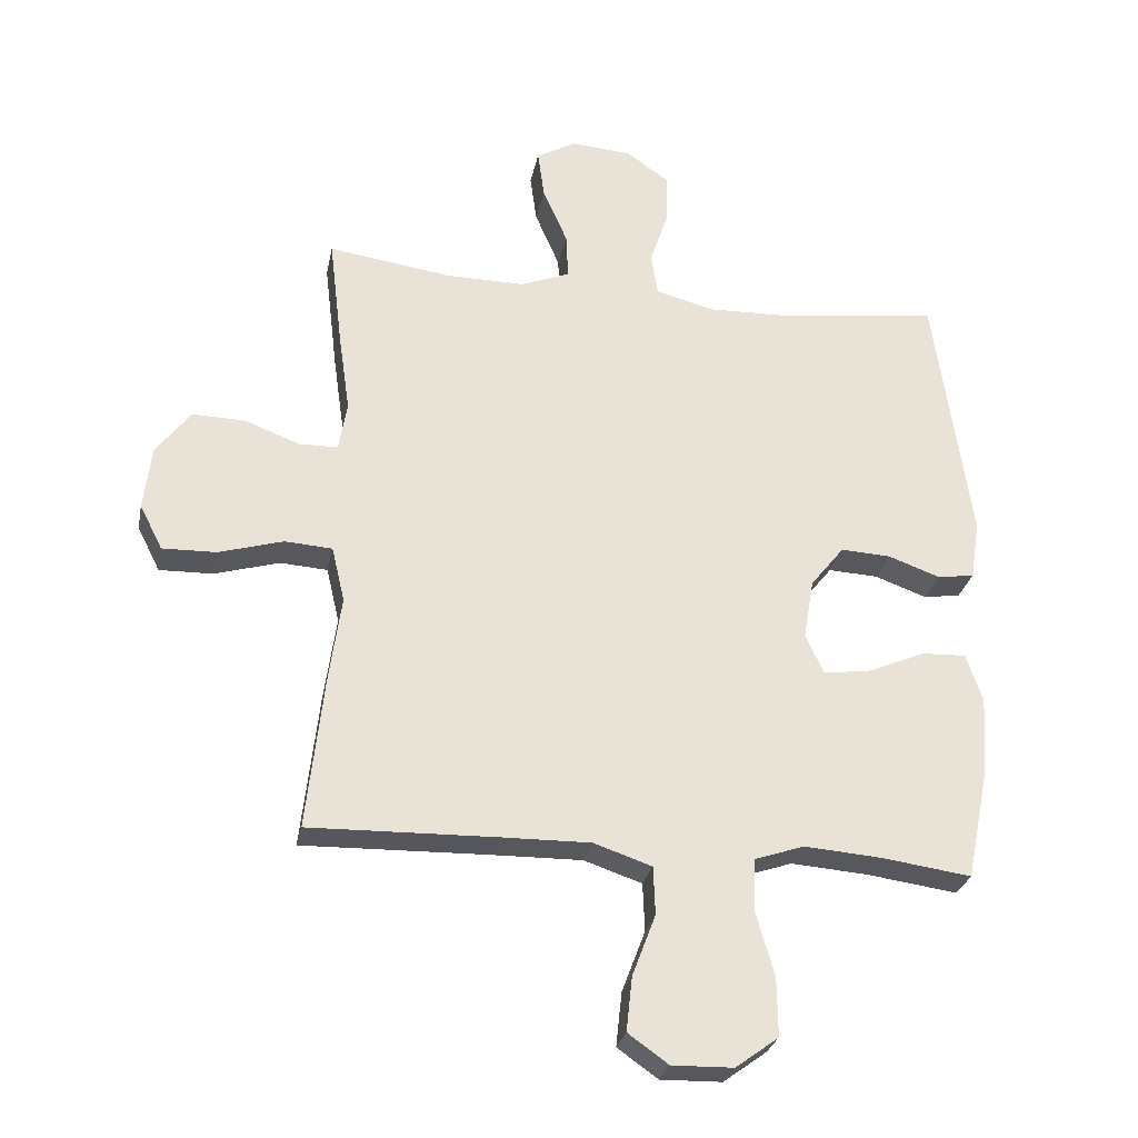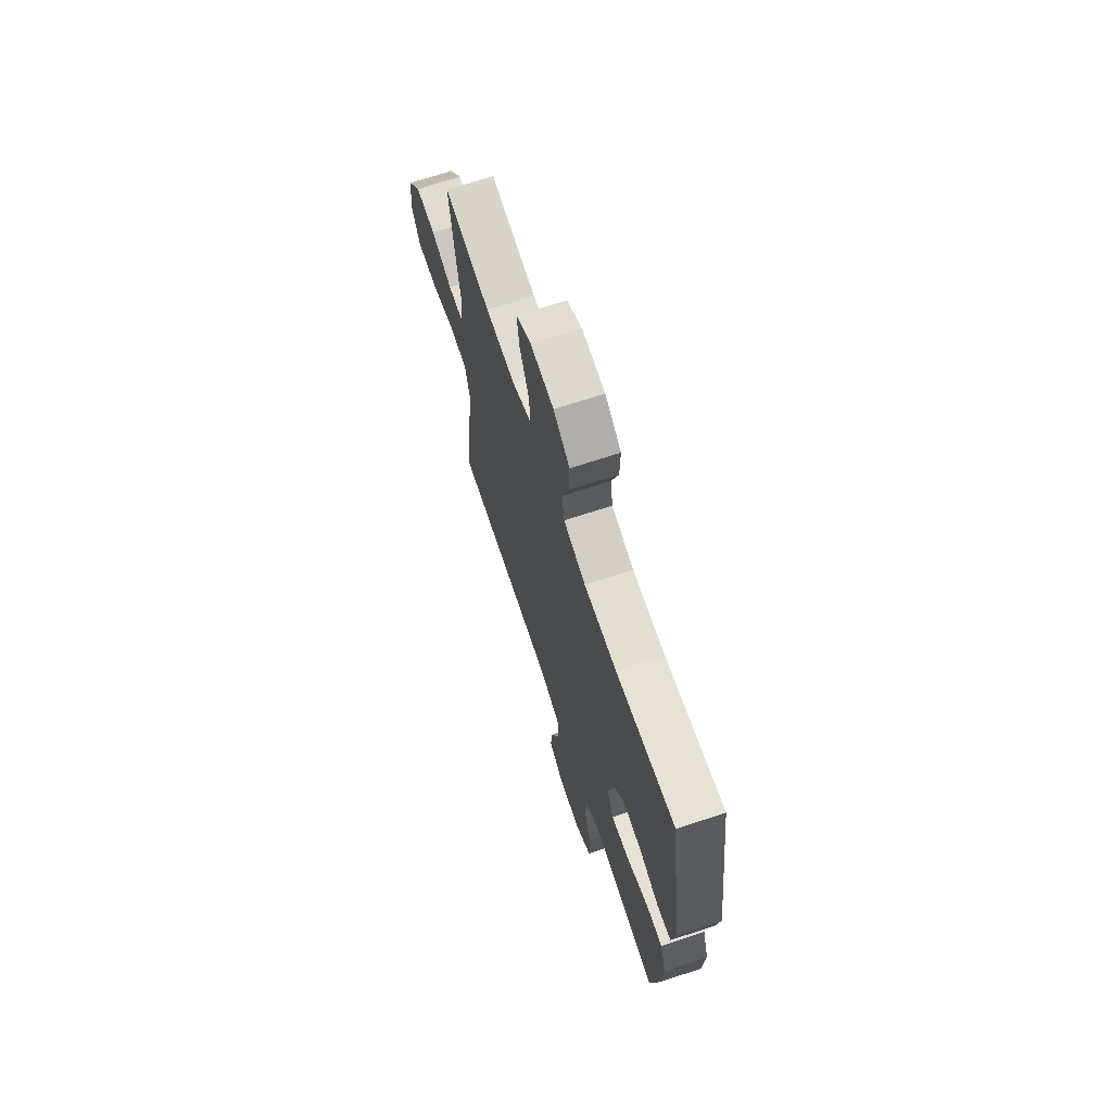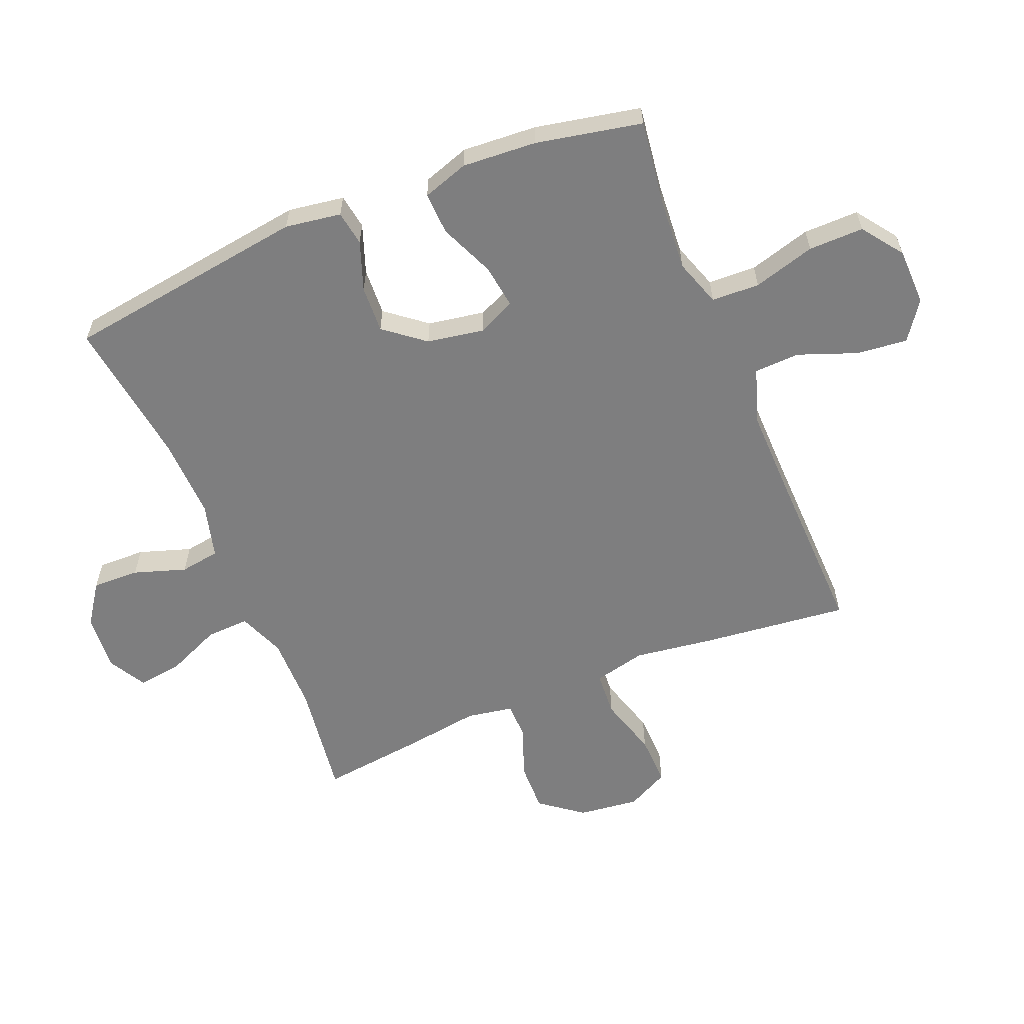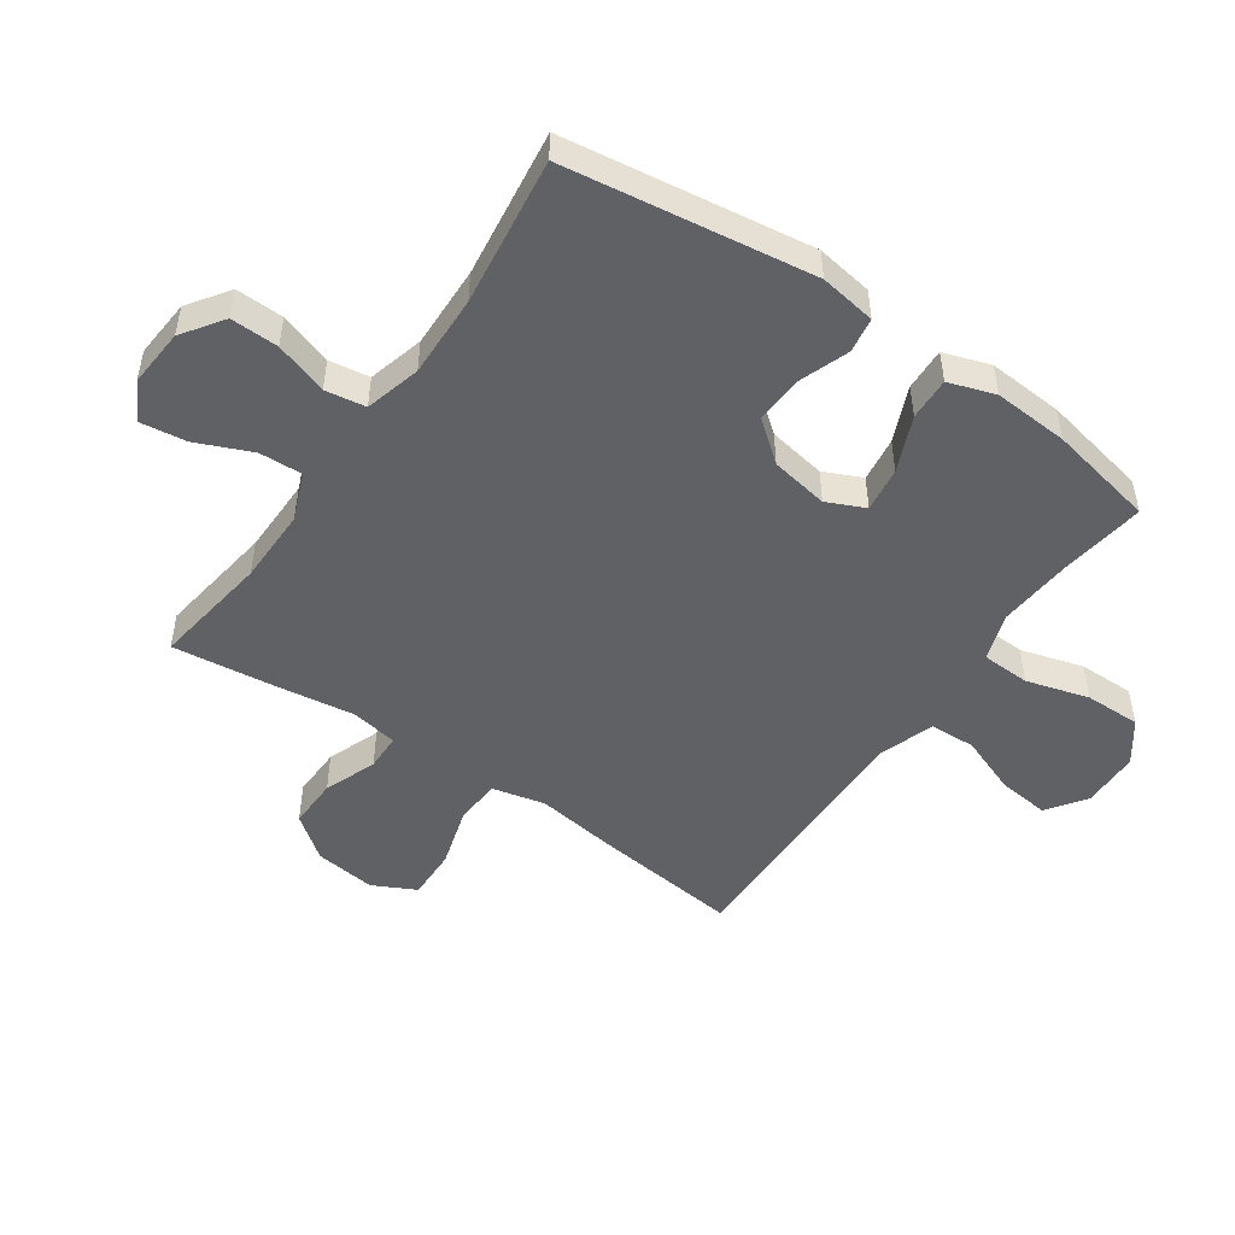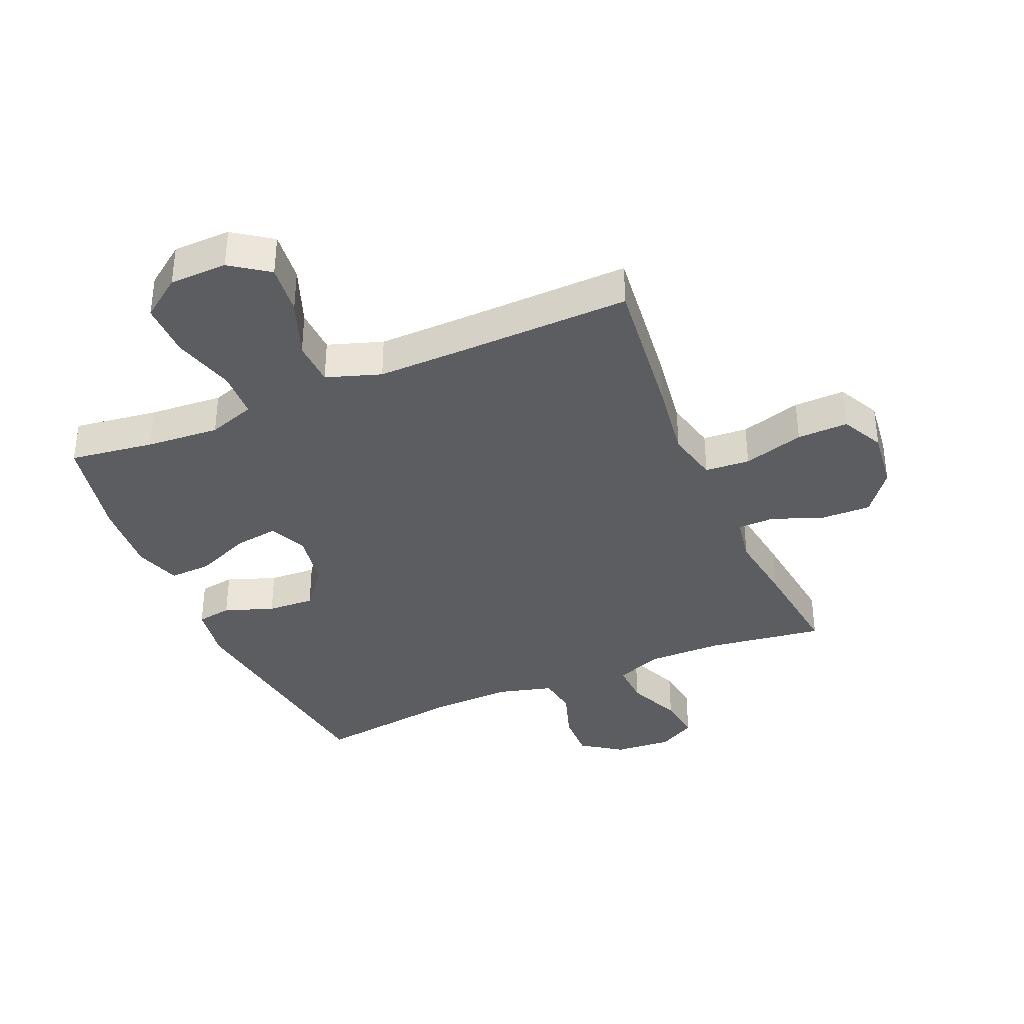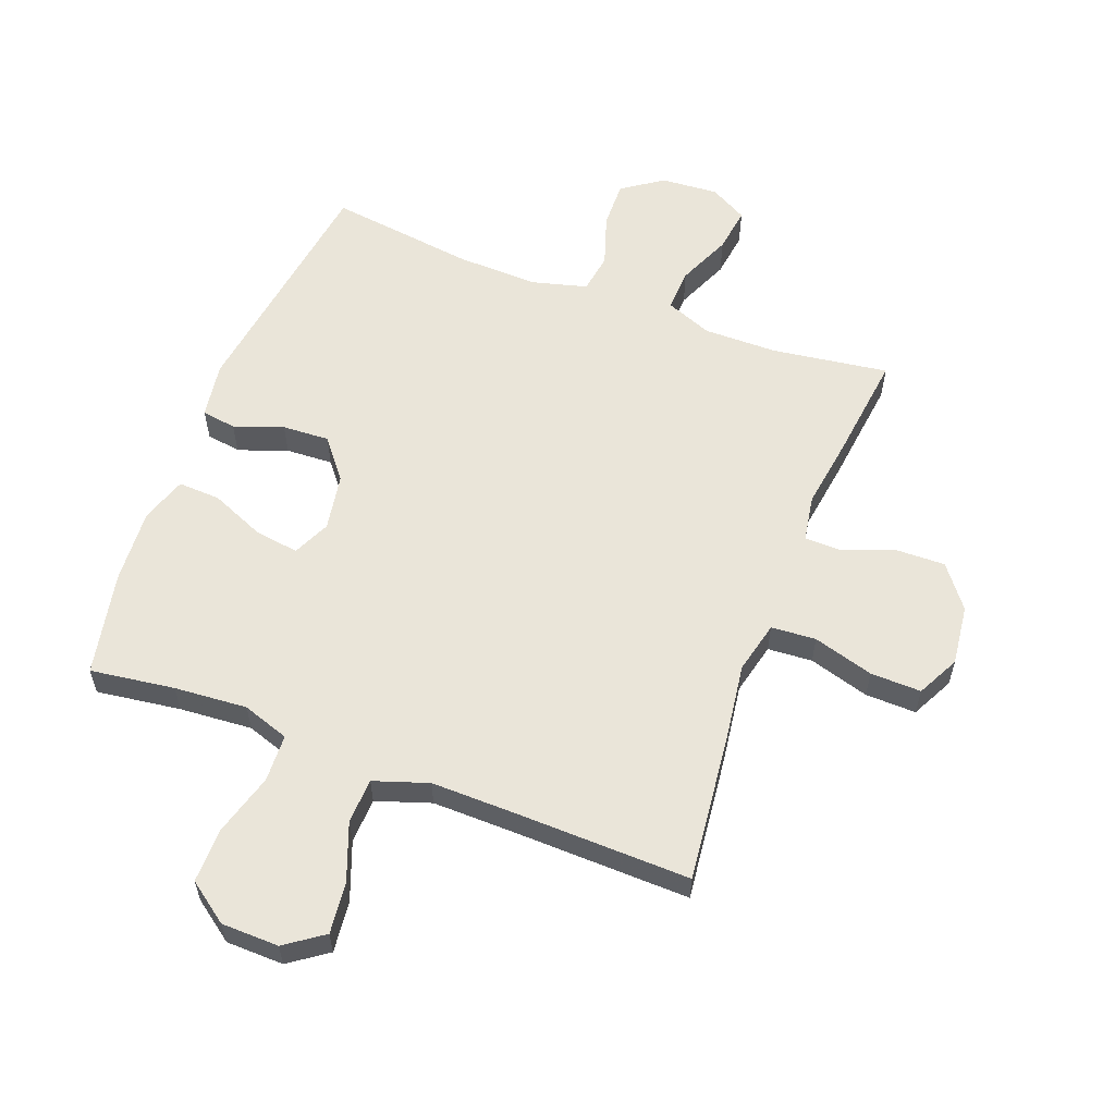
<metadata>
{"format":"obj","ext":"obj","renderer":"f3d","projection":"perspective","resolution":1024,"background":"white","views":[{"elev":-28.0,"azim":-11.1,"up":"+Z"},{"elev":68.9,"azim":71.7,"up":"+Z"},{"elev":-59.5,"azim":112.4,"up":"+Y"},{"elev":-49.4,"azim":55.3,"up":"+Y"},{"elev":-36.9,"azim":-156.8,"up":"+Y"},{"elev":58.4,"azim":-159.2,"up":"+Y"}]}
</metadata>
<code>
v 0.5 0.07 0.5
v 0.556 0.07 0.103
v 0.542 0.07 0.012
v 0.485 0.07 0.003
v 0.405 0.07 0.032
v 0.328 0.07 0.036
v 0.276 0.07 -0.029
v 0.26 0.07 -0.122
v 0.288 0.07 -0.183
v 0.36 0.07 -0.173
v 0.449 0.07 -0.135
v 0.518 0.07 -0.132
v 0.543 0.07 -0.207
v 0.535 0.07 -0.328
v 0.5 0.07 -0.5
v 0.362 0.07 -0.481
v 0.243 0.07 -0.472
v 0.166 0.07 -0.498
v 0.163 0.07 -0.576
v 0.192 0.07 -0.677
v 0.193 0.07 -0.767
v 0.127 0.07 -0.815
v 0.033 0.07 -0.817
v -0.029 0.07 -0.773
v -0.02 0.07 -0.69
v 0.016 0.07 -0.595
v 0.013 0.07 -0.521
v -0.076 0.07 -0.491
v -0.212 0.07 -0.493
v -0.5 0.07 -0.5
v -0.473 0.07 -0.259
v -0.455 0.07 -0.131
v -0.475 0.07 -0.046
v -0.548 0.07 -0.041
v -0.647 0.07 -0.07
v -0.73 0.07 -0.072
v -0.765 0.07 -0.003
v -0.753 0.07 0.096
v -0.7 0.07 0.165
v -0.619 0.07 0.163
v -0.534 0.07 0.131
v -0.475 0.07 0.132
v -0.462 0.07 0.208
v -0.479 0.07 0.326
v -0.5 0.07 0.5
v -0.311 0.07 0.473
v -0.189 0.07 0.472
v -0.113 0.07 0.502
v -0.116 0.07 0.572
v -0.154 0.07 0.66
v -0.164 0.07 0.734
v -0.103 0.07 0.768
v -0.009 0.07 0.761
v 0.057 0.07 0.715
v 0.055 0.07 0.638
v 0.027 0.07 0.553
v 0.037 0.07 0.488
v 0.127 0.07 0.464
v 0.26 0.07 0.468
v 0.5 0 0.5
v 0.556 0 0.103
v 0.542 0 0.012
v 0.485 0 0.003
v 0.405 0 0.032
v 0.328 0 0.036
v 0.276 0 -0.029
v 0.26 0 -0.122
v 0.288 0 -0.183
v 0.36 0 -0.173
v 0.449 0 -0.135
v 0.518 0 -0.132
v 0.543 0 -0.207
v 0.535 0 -0.328
v 0.5 0 -0.5
v 0.362 0 -0.481
v 0.243 0 -0.472
v 0.166 0 -0.498
v 0.163 0 -0.576
v 0.192 0 -0.677
v 0.193 0 -0.767
v 0.127 0 -0.815
v 0.033 0 -0.817
v -0.029 0 -0.773
v -0.02 0 -0.69
v 0.016 0 -0.595
v 0.013 0 -0.521
v -0.076 0 -0.491
v -0.212 0 -0.493
v -0.5 0 -0.5
v -0.473 0 -0.259
v -0.455 0 -0.131
v -0.475 0 -0.046
v -0.548 0 -0.041
v -0.647 0 -0.07
v -0.73 0 -0.072
v -0.765 0 -0.003
v -0.753 0 0.096
v -0.7 0 0.165
v -0.619 0 0.163
v -0.534 0 0.131
v -0.475 0 0.132
v -0.462 0 0.208
v -0.479 0 0.326
v -0.5 0 0.5
v -0.311 0 0.473
v -0.189 0 0.472
v -0.113 0 0.502
v -0.116 0 0.572
v -0.154 0 0.66
v -0.164 0 0.734
v -0.103 0 0.768
v -0.009 0 0.761
v 0.057 0 0.715
v 0.055 0 0.638
v 0.027 0 0.553
v 0.037 0 0.488
v 0.127 0 0.464
v 0.26 0 0.468
f 53 54 55 56
f 53 56 57
f 52 53 57
f 49 50 51 52
f 48 49 52 57
f 47 48 57 58
f 43 44 45 46
f 42 43 46 47
f 38 39 40 41
f 38 41 42
f 37 38 42
f 34 35 36 37
f 33 34 37 42
f 32 33 42 47
f 29 30 31 32
f 28 29 32 47
f 23 24 25 26
f 23 26 27
f 22 23 27
f 19 20 21 22
f 18 19 22 27
f 17 18 27 28
f 13 14 15 16
f 13 16 17
f 10 11 12 13
f 9 10 13 17
f 8 9 17 28
f 2 3 4 5
f 59 1 2 5
f 58 59 5 6
f 7 8 28 47
f 6 7 47 58
f 115 114 113 112
f 116 115 112
f 116 112 111
f 111 110 109 108
f 116 111 108 107
f 117 116 107 106
f 105 104 103 102
f 106 105 102 101
f 100 99 98 97
f 101 100 97
f 101 97 96
f 96 95 94 93
f 101 96 93 92
f 106 101 92 91
f 91 90 89 88
f 106 91 88 87
f 85 84 83 82
f 86 85 82
f 86 82 81
f 81 80 79 78
f 86 81 78 77
f 87 86 77 76
f 75 74 73 72
f 76 75 72
f 72 71 70 69
f 76 72 69 68
f 87 76 68 67
f 64 63 62 61
f 64 61 60 118
f 65 64 118 117
f 106 87 67 66
f 117 106 66 65
f 1 60 61 2
f 2 61 62 3
f 3 62 63 4
f 4 63 64 5
f 5 64 65 6
f 6 65 66 7
f 7 66 67 8
f 8 67 68 9
f 9 68 69 10
f 10 69 70 11
f 11 70 71 12
f 12 71 72 13
f 13 72 73 14
f 14 73 74 15
f 15 74 75 16
f 16 75 76 17
f 17 76 77 18
f 18 77 78 19
f 19 78 79 20
f 20 79 80 21
f 21 80 81 22
f 22 81 82 23
f 23 82 83 24
f 24 83 84 25
f 25 84 85 26
f 26 85 86 27
f 27 86 87 28
f 28 87 88 29
f 29 88 89 30
f 30 89 90 31
f 31 90 91 32
f 32 91 92 33
f 33 92 93 34
f 34 93 94 35
f 35 94 95 36
f 36 95 96 37
f 37 96 97 38
f 38 97 98 39
f 39 98 99 40
f 40 99 100 41
f 41 100 101 42
f 42 101 102 43
f 43 102 103 44
f 44 103 104 45
f 45 104 105 46
f 46 105 106 47
f 47 106 107 48
f 48 107 108 49
f 49 108 109 50
f 50 109 110 51
f 51 110 111 52
f 52 111 112 53
f 53 112 113 54
f 54 113 114 55
f 55 114 115 56
f 56 115 116 57
f 57 116 117 58
f 58 117 118 59
f 59 118 60 1

</code>
